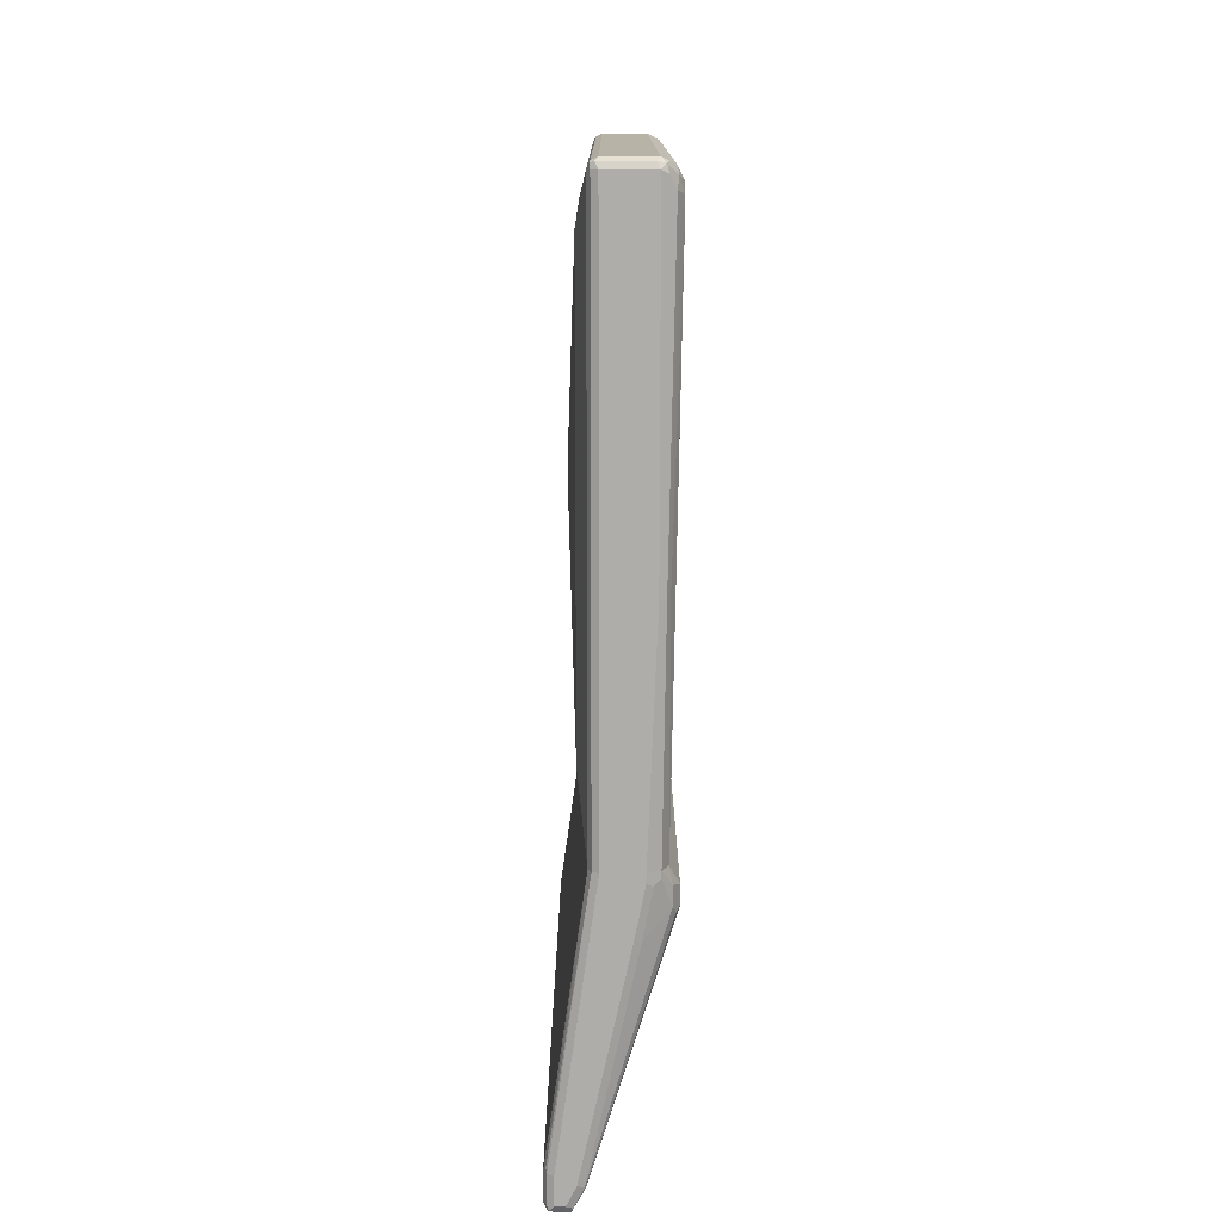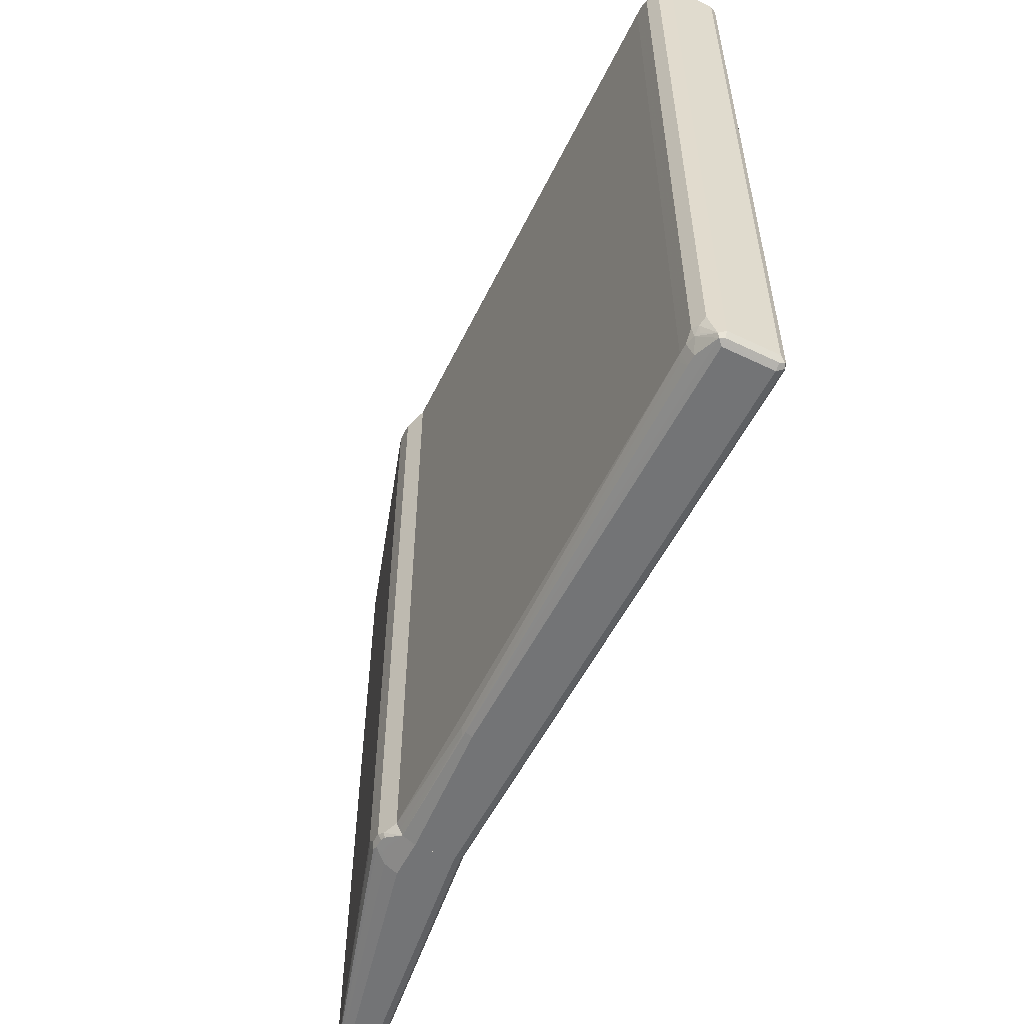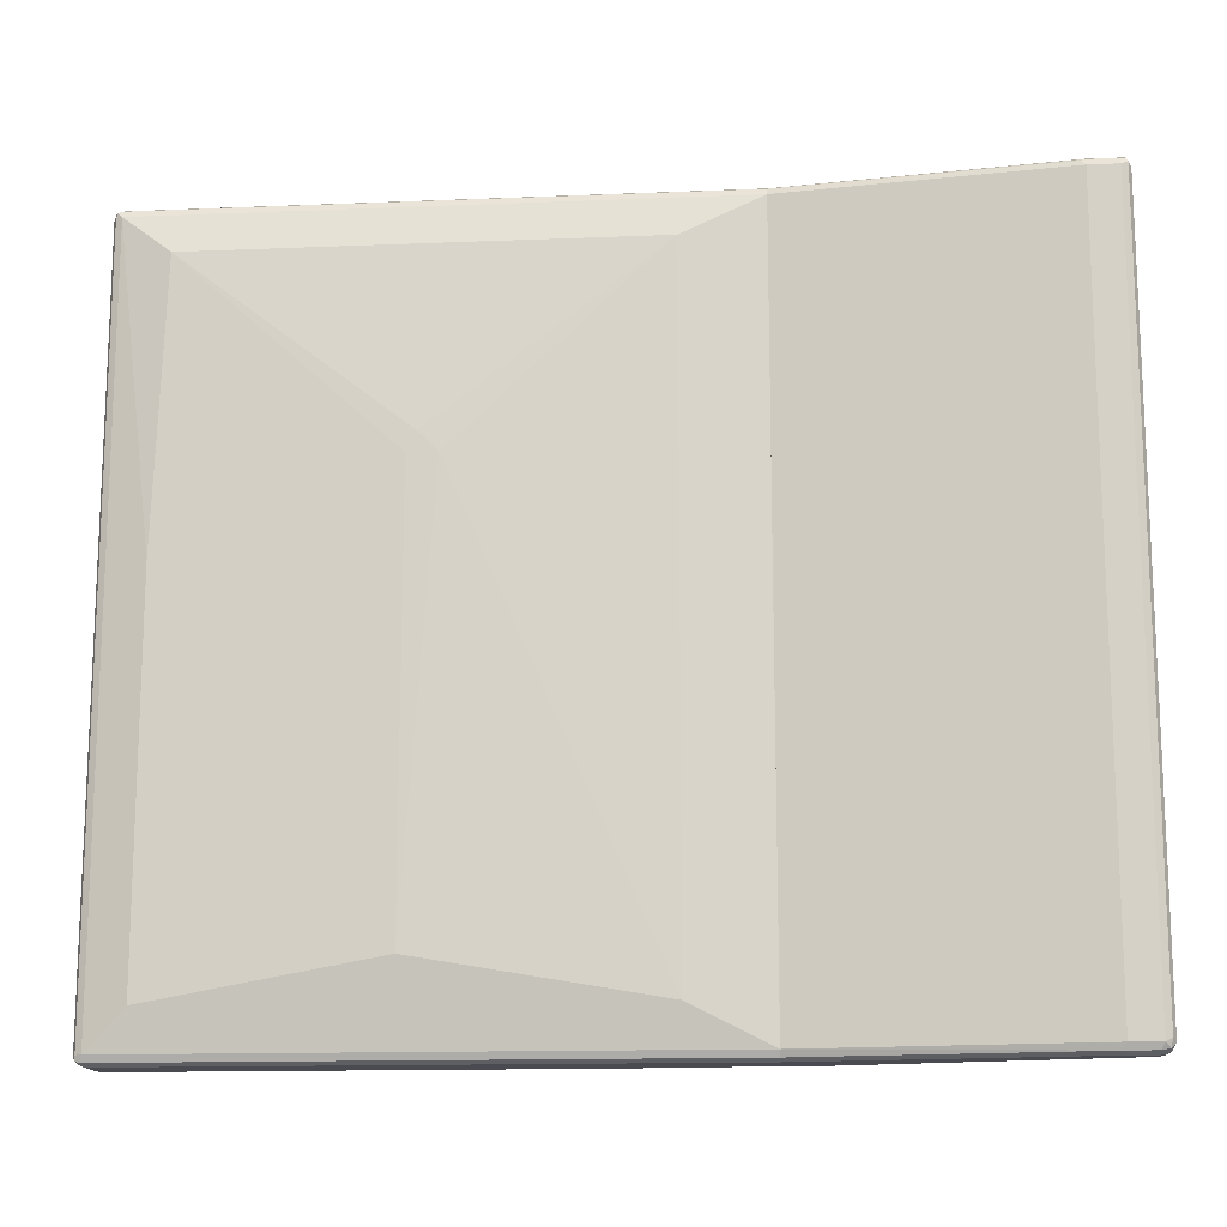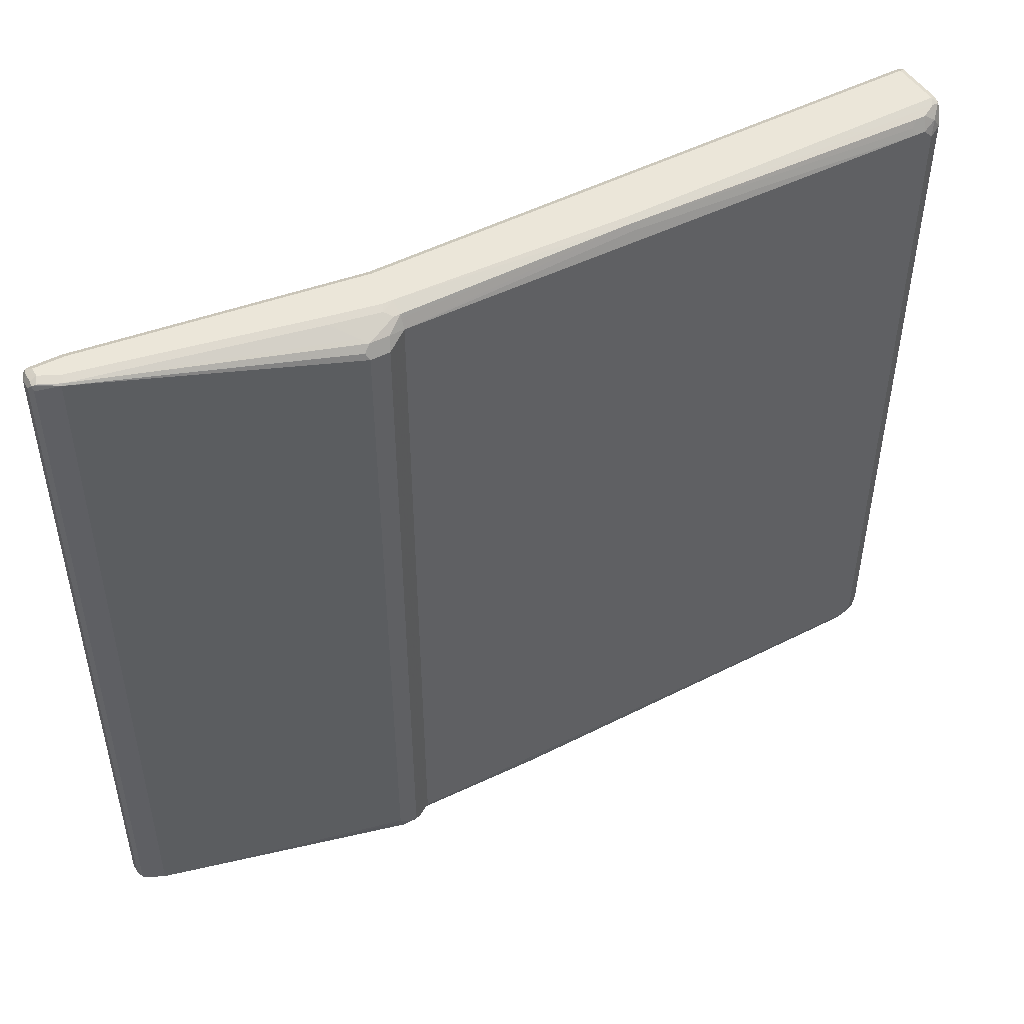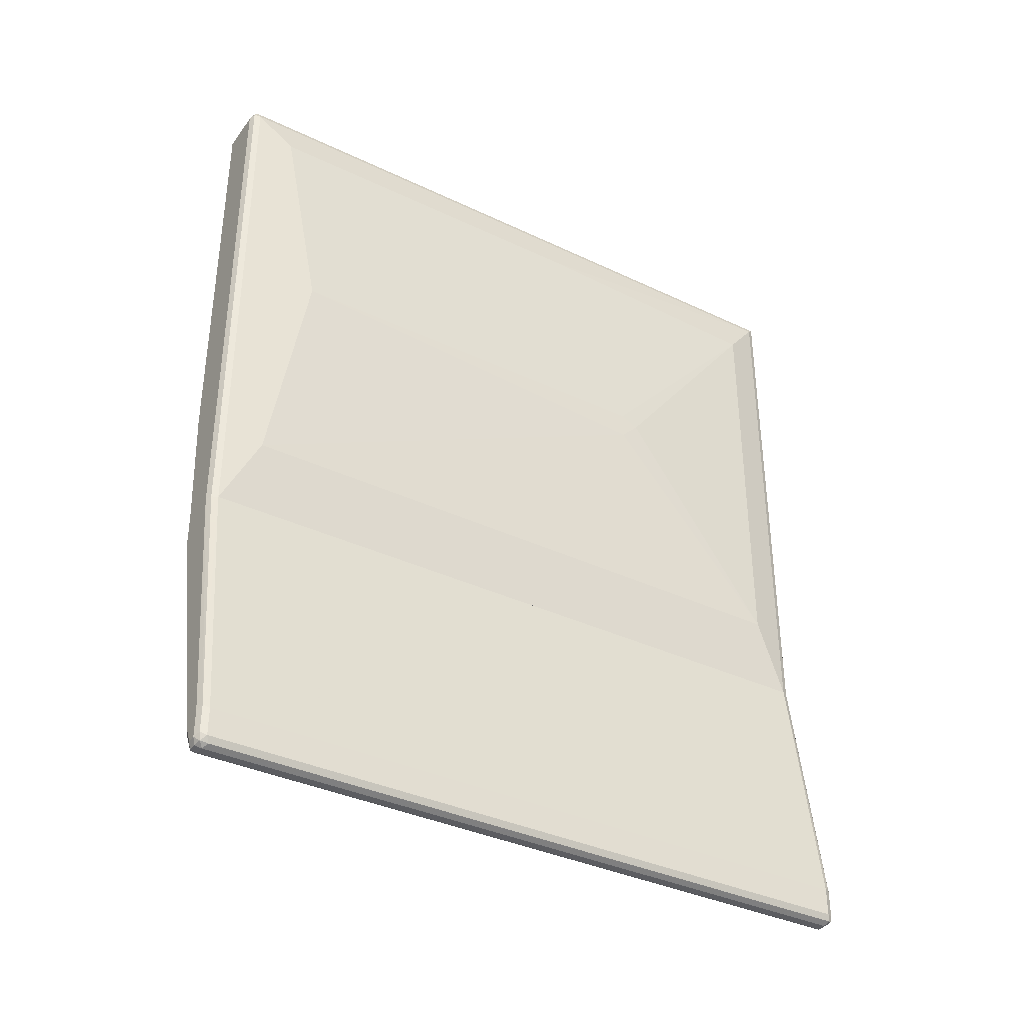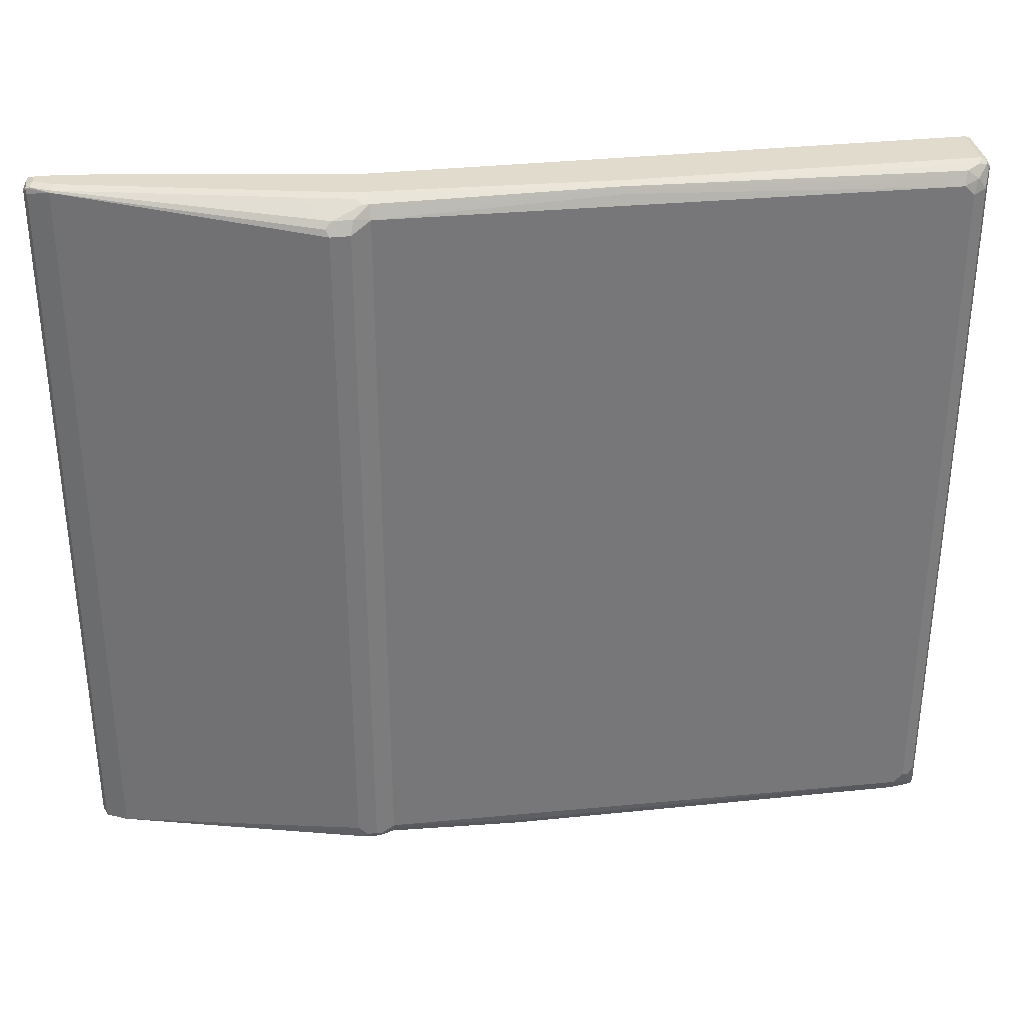
<metadata>
{"format":"obj","ext":"obj","renderer":"f3d","projection":"perspective","resolution":1024,"background":"white","views":[{"elev":12.9,"azim":-180.0,"up":"+Z"},{"elev":-56.2,"azim":-26.8,"up":"+Y"},{"elev":-14.4,"azim":95.1,"up":"+Y"},{"elev":48.1,"azim":-120.3,"up":"+Y"},{"elev":-36.4,"azim":58.2,"up":"+Z"},{"elev":33.2,"azim":-98.5,"up":"+Y"}]}
</metadata>
<code>
v 0.08115 -0.6169 -0.7467
v 0.09198 -0.6114 -0.7413
v 0.08928 -0.6249 -0.7386
v 0.07574 -0.6276 -0.7413
v 0.06493 -0.6169 -0.7467
v 0.08115 0.6169 -0.7467
v 0.0974 -0.6169 -0.7305
v 0.09198 0.6222 -0.7413
v 0.09198 -0.6276 -0.7251
v 0.08115 -0.633 -0.7305
v 0.05951 -0.6276 -0.7413
v 0.05274 -0.6249 -0.7386
v 0.0541 -0.6169 -0.7413
v 0.0568 0.6249 -0.7427
v 0.06493 0.6169 -0.7467
v 0.08115 0.6276 -0.7413
v 0.08928 0.629 -0.7386
v 0.0974 -0.6169 -0.6818
v 0.0974 0.6169 -0.7305
v 0.09198 -0.6276 -0.6764
v 0.06493 -0.633 -0.7305
v 0.08115 -0.633 -0.6818
v 0.04666 -0.629 -0.7142
v 0.03652 -0.6249 -0.7061
v 0.03652 0.6249 -0.7061
v 0.0541 0.6169 -0.7413
v 0.0541 0.6276 -0.7359
v 0.06493 0.6276 -0.7413
v 0.09198 0.6276 -0.6818
v 0.09198 0.6276 -0.7305
v 0.06493 0.633 -0.7305
v 0.08115 0.633 -0.7305
v 0.08115 0.633 -0.6818
v 0.03245 -0.6169 -0.2274
v 0.0974 0.6169 -0.6818
v 0.02704 -0.6276 -0.2274
v 0.01634 -0.633 -0.2274
v 0.0487 -0.633 -0.698
v 0.03787 -0.6276 -0.698
v -0.09334 -0.6087 -0.2841
v -0.09334 -0.5924 -0.3003
v -0.0974 -0.5844 -0.2922
v -0.0974 0.5844 -0.2922
v -0.09198 0.5952 -0.2976
v 0.03787 0.6276 -0.7034
v 0.0487 0.633 -0.698
v 0.02704 0.6276 -0.2274
v 0.09334 0.6249 -0.6737
v 0.0163 0.633 -0.2274
v 0.03245 0.6169 -0.2274
v -0.0487 -0.633 -0.2274
v -0.0487 -0.633 -0.2922
v -0.05951 -0.6276 -0.2922
v -0.07034 -0.6222 -0.2922
v -0.09198 -0.6114 -0.276
v -0.0974 -0.6006 -0.276
v -0.0974 0.5844 -0.2598
v -0.08657 0.606 -0.2868
v -0.04328 0.6276 -0.3301
v -0.07574 0.6114 -0.2976
v -0.03245 0.633 -0.3247
v -0.04893 0.633 -0.2274
v -0.05951 -0.6276 -0.2274
v -0.07025 -0.6223 -0.2274
v -0.08115 -0.6169 -0.276
v -0.09198 -0.6114 -0.2598
v -0.0974 -0.6006 -0.2598
v -0.08121 0.6005 -0.2274
v -0.08117 0.6006 -0.2274
v -0.08657 0.606 -0.2543
v -0.07034 0.6222 -0.2381
v -0.05951 0.6276 -0.2489
v -0.0487 0.633 -0.2435
v -0.07034 0.6222 -0.2274
v -0.07034 -0.6222 -0.2274
v -0.08928 -0.6128 -0.2516
v -0.08115 -0.6169 -0.2598
v -0.09198 -0.606 -0.2489
v -0.08121 -0.6005 -0.2274
v -0.07311 0.6167 -0.2274
v -0.07578 -0.6114 -0.2274
v -0.08115 -0.6006 -0.2274
v 0.01623 -0.633 0.7304
v -0.0487 -0.633 -0.2274
v 0.02705 -0.6276 -0.2274
v 0.02705 -0.6276 0.7359
v -0.07304 -0.629 0.7385
v -0.06492 -0.633 0.7304
v 0.01623 -0.6276 0.7413
v -0.06492 -0.633 2.895e-05
v -0.05952 -0.6276 -0.2274
v 0.03245 -0.6169 0.7304
v 0.02705 -0.6169 0.7413
v 0.02433 -0.6249 0.7426
v -0.06492 -0.6276 0.7413
v -0.07574 -0.6222 0.7413
v -0.09333 -0.6026 0.7142
v -0.08656 -0.6222 0.698
v -0.08656 -0.6222 0.6818
v -0.07574 -0.6276 2.895e-05
v 0.01623 -0.6169 0.7467
v -0.07026 -0.6223 -0.2274
v 0.04869 -0.5519 -0.09733
v 0.04869 -0.5519 0.6655
v 0.03245 0.6169 0.7304
v 0.02705 0.6169 0.7413
v -0.06492 -0.6169 0.7467
v -0.08928 -0.6046 0.7223
v -0.08656 -0.5789 0.7359
v -0.09198 -0.5897 0.7251
v -0.0974 -0.6006 0.698
v -0.0974 -0.5844 0.7142
v -0.07709 -0.6249 -0.008076
v -0.0974 -0.6006 0.6818
v -0.09333 -0.6087 0.6736
v -0.07034 -0.6222 -0.2274
v 0.01623 0.6169 0.7467
v 0.06493 -0.487 0.2922
v 0.04869 0.5519 -0.09733
v 0.06493 0.2272 0.2436
v 0.02705 0.6276 -0.2274
v 0.04869 0.08106 0.6655
v 0.04869 0.5519 0.6493
v 0.02705 0.6276 0.7304
v 0.0284 0.6249 0.7385
v 0.02163 0.6276 0.7413
v -0.06492 0.6169 0.7467
v -0.08656 0.5897 0.7359
v -0.09198 0.5789 0.7251
v -0.0974 0.5844 0.7142
v -0.07579 -0.6114 -0.2274
v -0.08116 -0.6169 2.895e-05
v -0.08122 -0.6005 -0.2274
v -0.0974 0.6006 0.6818
v 0.06493 0.2272 0.2922
v 0.06493 0.2597 0.2759
v 0.06493 0.2434 0.2597
v 0.01631 0.633 -0.2274
v 0.01623 0.633 0.7304
v -0.05952 0.6276 0.7413
v -0.07304 0.6249 0.7385
v -0.07574 0.6114 0.7413
v -0.08386 0.6032 0.7332
v -0.08928 0.6087 0.7223
v -0.0974 0.6006 0.698
v -0.08122 0.6005 -0.2274
v -0.09198 0.6114 0.6764
v -0.08116 0.6169 0.1624
v -0.08118 0.6006 -0.2274
v -0.04894 0.633 -0.2274
v -0.06492 0.633 0.7304
v -0.08116 0.6169 0.7304
v -0.07574 0.6276 0.7251
v -0.08656 0.6222 0.7034
v -0.08656 0.6222 0.6871
v -0.07574 0.6276 0.157
v -0.0731 0.6167 -0.2274
v -0.06492 0.633 0.1624
v -0.05952 0.6276 -0.2274
v -0.07034 0.6222 -0.2274
f 1 2 3
f 1 3 4
f 1 4 11
f 1 11 5
f 1 5 15
f 1 15 6
f 1 6 8
f 1 8 2
f 2 7 3
f 2 8 19
f 2 19 7
f 3 7 9
f 3 9 10
f 3 10 4
f 4 10 21
f 4 21 11
f 5 11 12
f 5 12 13
f 5 13 14
f 5 14 15
f 6 15 28
f 6 28 16
f 6 16 17
f 6 17 8
f 7 18 20
f 7 20 9
f 7 19 35
f 7 35 18
f 8 17 19
f 9 20 22
f 9 22 10
f 10 22 37
f 10 37 51
f 10 51 52
f 10 52 38
f 10 38 21
f 11 21 23
f 11 23 12
f 12 23 24
f 12 24 25
f 12 25 26
f 12 26 13
f 13 26 14
f 14 26 25
f 14 25 27
f 14 27 28
f 14 28 15
f 16 28 17
f 17 29 30
f 17 30 19
f 17 28 31
f 17 31 32
f 17 32 33
f 17 33 29
f 18 34 20
f 18 35 50
f 18 50 34
f 19 30 29
f 19 29 35
f 20 34 36
f 20 36 37
f 20 37 22
f 21 38 23
f 23 39 24
f 23 38 39
f 24 39 40
f 24 40 41
f 24 41 42
f 24 42 43
f 24 43 25
f 25 43 44
f 25 44 45
f 25 45 27
f 27 45 46
f 27 46 31
f 27 31 28
f 29 47 48
f 29 48 35
f 29 33 49
f 29 49 47
f 31 46 61
f 31 61 73
f 31 73 62
f 31 62 49
f 31 49 33
f 31 33 32
f 34 50 47
f 34 47 49
f 34 49 62
f 34 62 74
f 34 74 80
f 34 80 69
f 34 69 68
f 34 68 79
f 34 79 82
f 34 82 81
f 34 81 75
f 34 75 64
f 34 64 63
f 34 63 51
f 34 51 37
f 34 37 36
f 35 48 50
f 38 52 39
f 39 53 54
f 39 54 55
f 39 55 40
f 39 52 53
f 40 55 56
f 40 56 42
f 40 42 41
f 42 56 67
f 42 67 57
f 42 57 43
f 43 57 70
f 43 70 58
f 43 58 44
f 44 58 45
f 45 59 46
f 45 58 60
f 45 60 59
f 46 59 61
f 47 50 48
f 51 63 53
f 51 53 52
f 53 63 64
f 53 64 65
f 53 65 55
f 53 55 54
f 55 65 77
f 55 77 76
f 55 76 66
f 55 66 67
f 55 67 56
f 57 68 69
f 57 69 70
f 57 67 79
f 57 79 68
f 58 70 74
f 58 74 71
f 58 71 72
f 58 72 60
f 59 72 73
f 59 73 61
f 59 60 72
f 62 73 72
f 62 72 71
f 62 71 74
f 64 75 76
f 64 76 77
f 64 77 65
f 66 76 67
f 67 76 78
f 67 78 79
f 69 80 70
f 70 80 74
f 75 81 78
f 75 78 76
f 78 81 82
f 78 82 79
f 37 83 88
f 37 88 90
f 37 90 84
f 37 84 91
f 37 91 102
f 37 102 116
f 37 116 131
f 37 131 133
f 37 133 146
f 37 146 149
f 37 149 157
f 37 157 160
f 37 160 159
f 37 159 150
f 37 150 138
f 37 138 121
f 37 121 50
f 37 50 34
f 37 34 85
f 37 85 86
f 37 86 83
f 83 87 88
f 83 86 89
f 83 89 87
f 84 90 100
f 84 100 91
f 85 34 92
f 85 92 86
f 86 92 93
f 86 93 94
f 86 94 89
f 87 90 88
f 87 89 95
f 87 95 96
f 87 96 97
f 87 97 98
f 87 98 99
f 87 99 100
f 87 100 90
f 89 94 101
f 89 101 107
f 89 107 95
f 91 100 102
f 34 103 118
f 34 118 104
f 34 104 92
f 34 50 119
f 34 119 103
f 92 104 122
f 92 122 105
f 92 105 106
f 92 106 93
f 93 101 94
f 93 106 117
f 93 117 101
f 95 107 96
f 96 108 97
f 96 107 127
f 96 127 142
f 96 142 128
f 96 128 109
f 96 109 110
f 96 110 108
f 97 111 98
f 97 108 110
f 97 110 112
f 97 112 111
f 98 111 114
f 98 114 99
f 99 113 100
f 99 114 115
f 99 115 113
f 100 113 116
f 100 116 102
f 101 117 127
f 101 127 107
f 103 119 120
f 103 120 118
f 50 121 124
f 50 124 105
f 50 105 123
f 50 123 119
f 104 118 135
f 104 135 122
f 105 122 123
f 105 124 125
f 105 125 106
f 106 125 126
f 106 126 117
f 109 128 129
f 109 129 110
f 110 129 130
f 110 130 112
f 111 112 130
f 111 130 145
f 111 145 134
f 111 134 114
f 113 131 116
f 113 115 132
f 113 132 133
f 113 133 131
f 114 133 132
f 114 132 115
f 114 134 146
f 114 146 133
f 117 126 140
f 117 140 127
f 118 120 137
f 118 137 136
f 118 136 135
f 119 123 136
f 119 136 137
f 119 137 120
f 121 138 124
f 122 135 123
f 123 135 136
f 124 138 139
f 124 139 126
f 124 126 125
f 126 139 151
f 126 151 140
f 127 140 141
f 127 141 142
f 128 142 143
f 128 143 144
f 128 144 130
f 128 130 129
f 130 144 145
f 134 145 154
f 134 154 155
f 134 155 147
f 134 147 156
f 134 156 148
f 134 148 149
f 134 149 146
f 138 150 158
f 138 158 151
f 138 151 139
f 140 151 141
f 141 152 142
f 141 151 153
f 141 153 152
f 142 152 144
f 142 144 143
f 144 152 154
f 144 154 145
f 147 155 156
f 148 156 149
f 149 156 157
f 150 159 156
f 150 156 158
f 151 158 156
f 151 156 153
f 152 153 154
f 153 156 155
f 153 155 154
f 156 159 160
f 156 160 157

</code>
